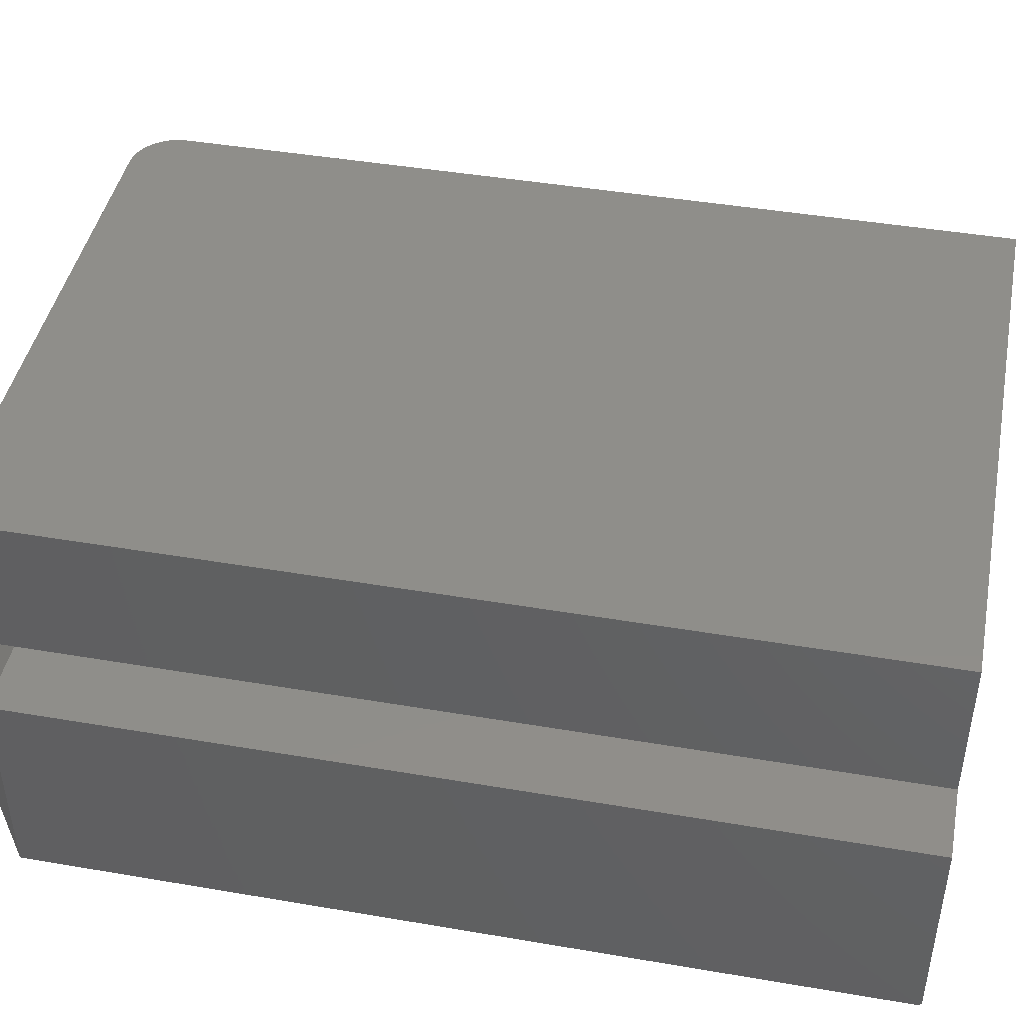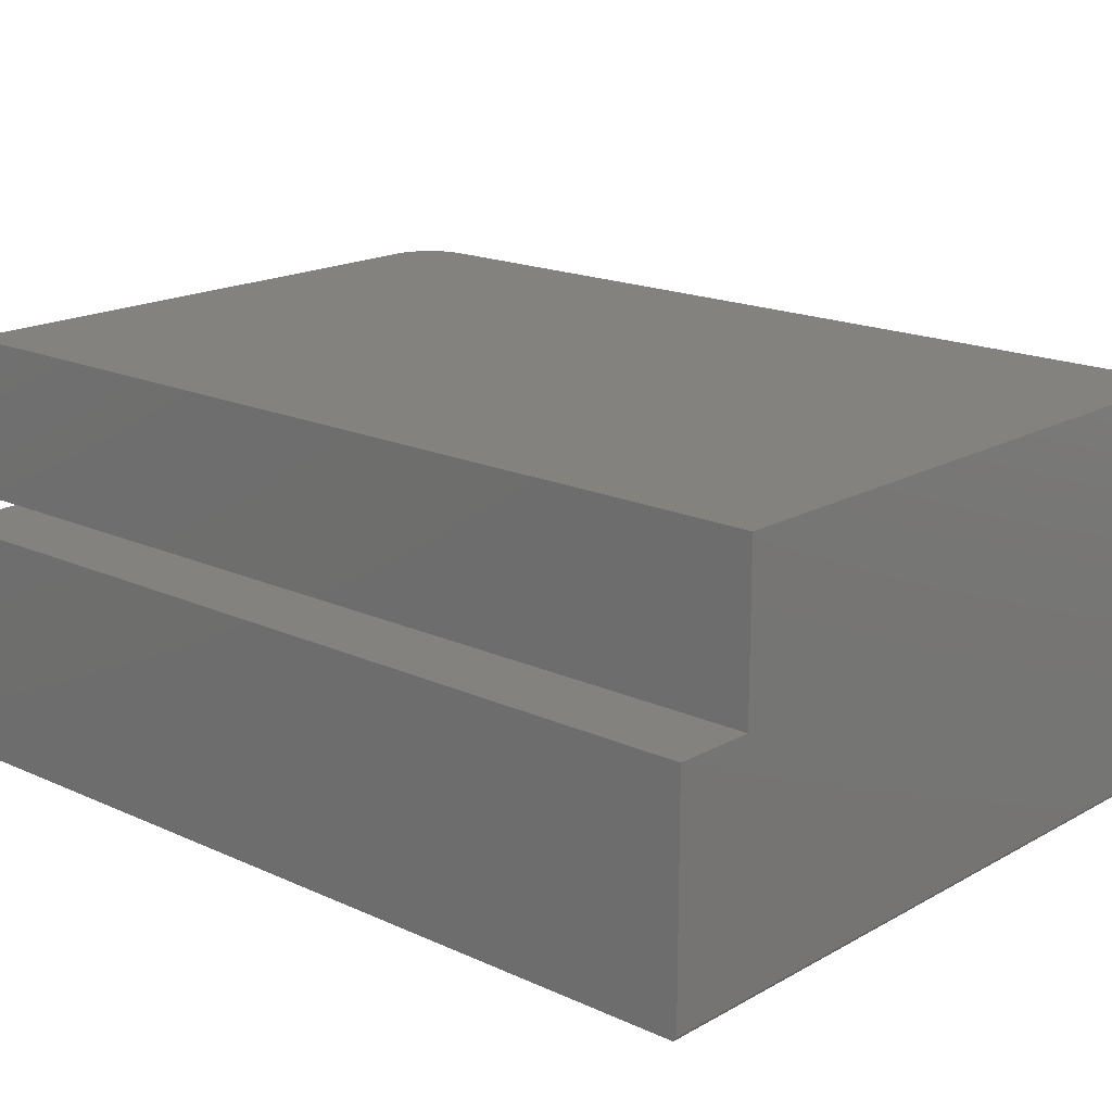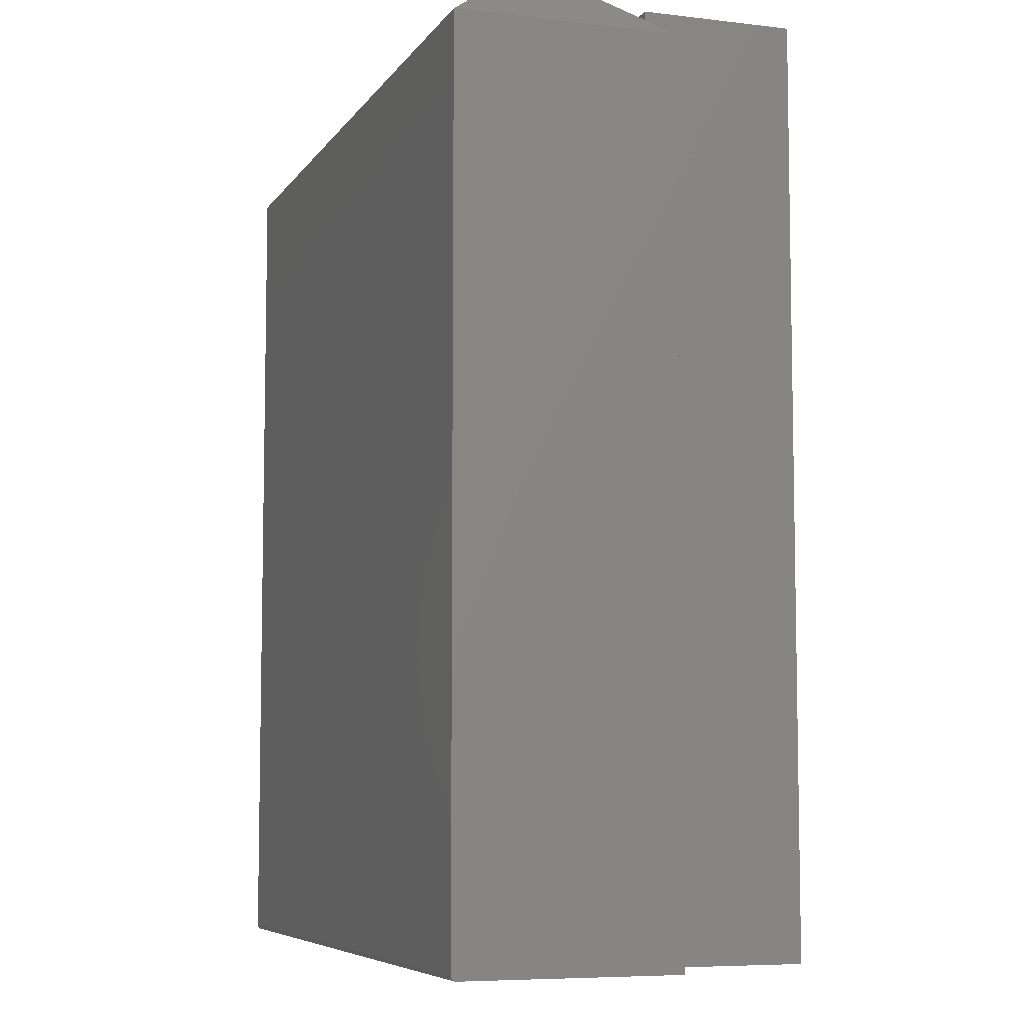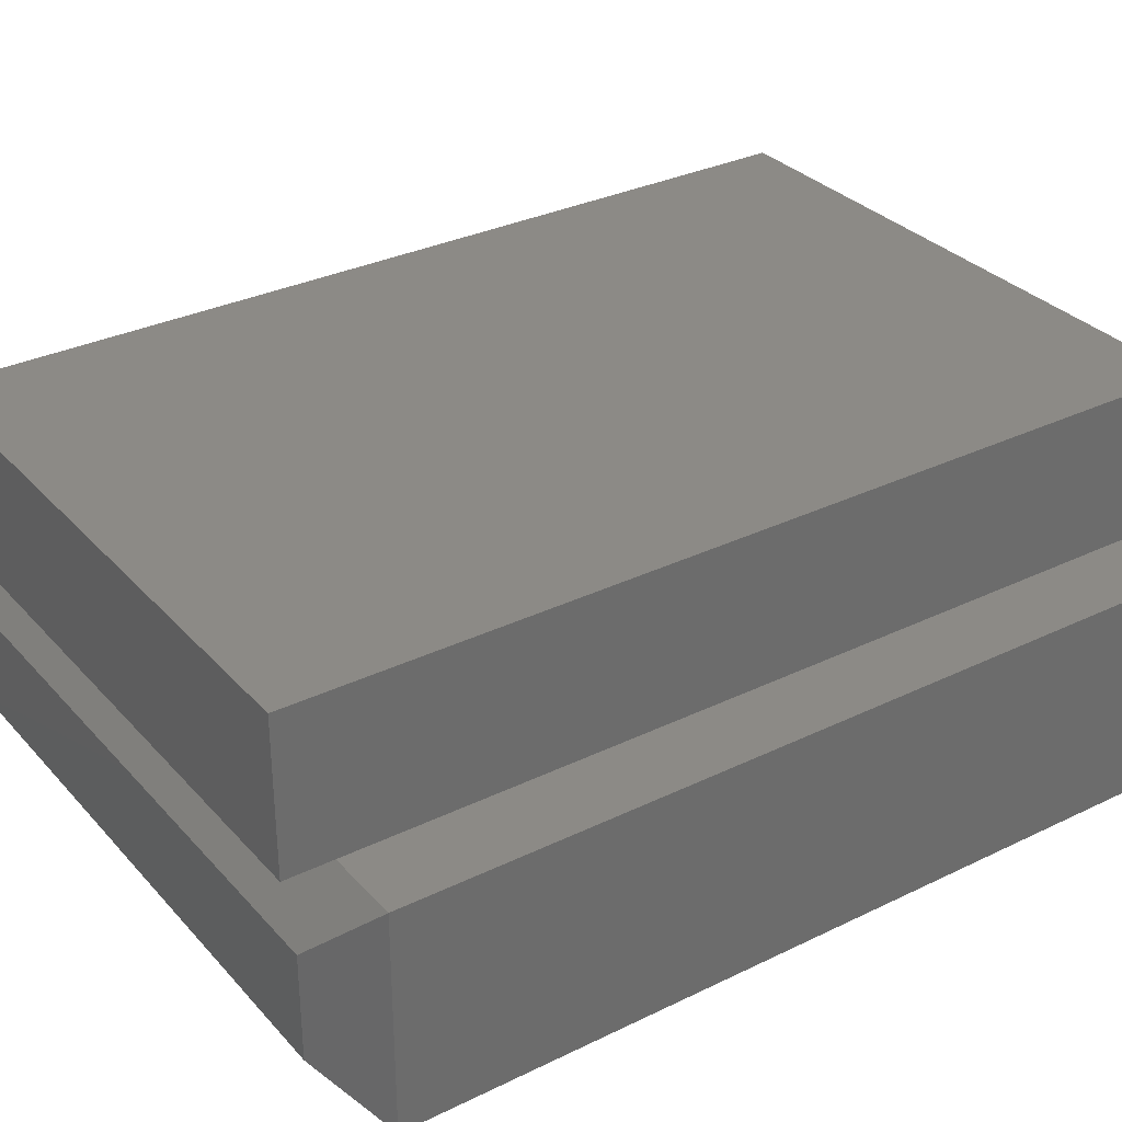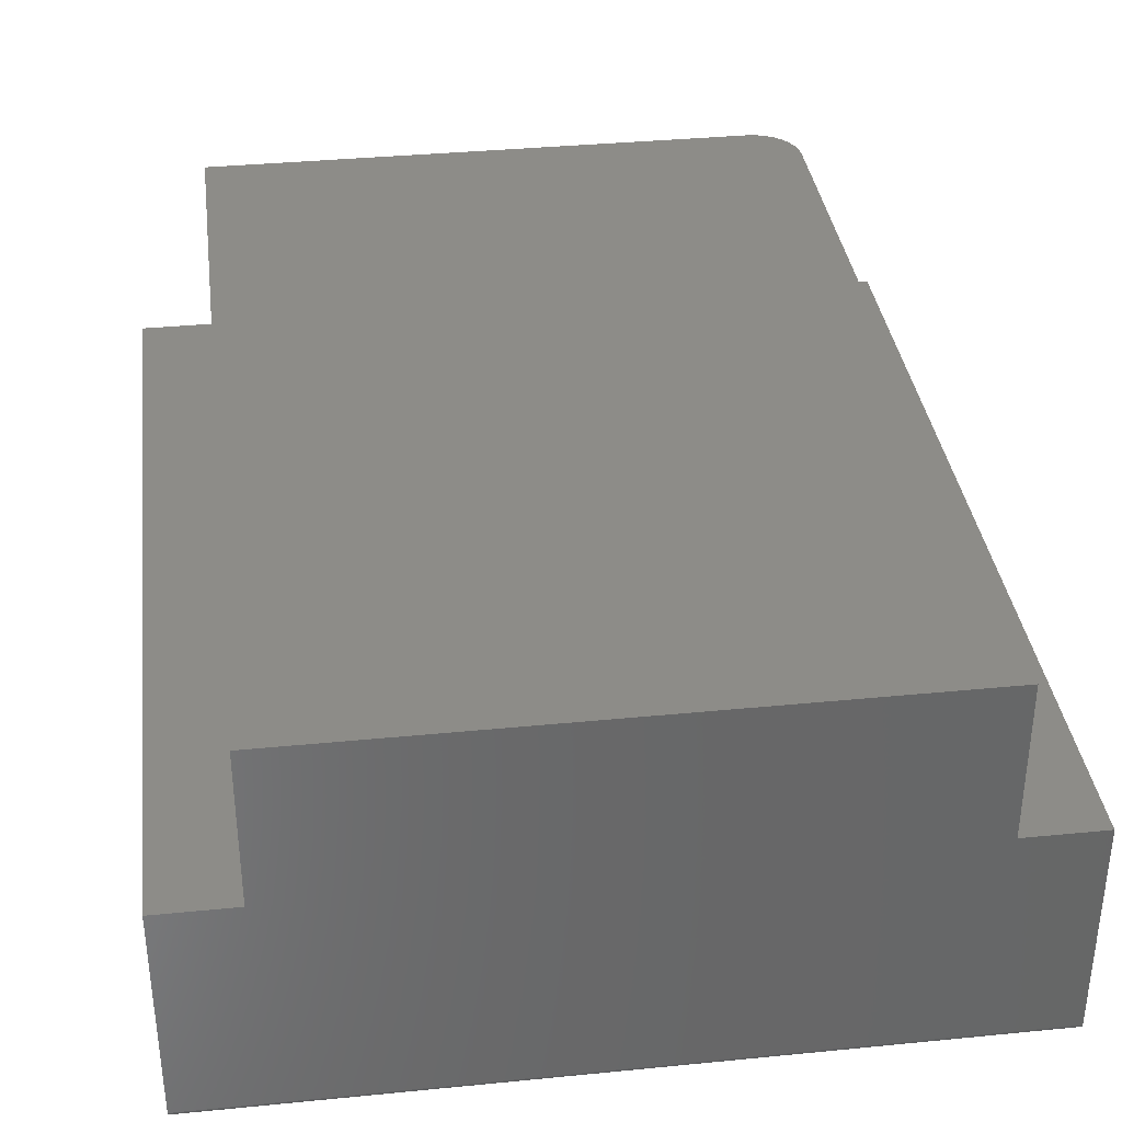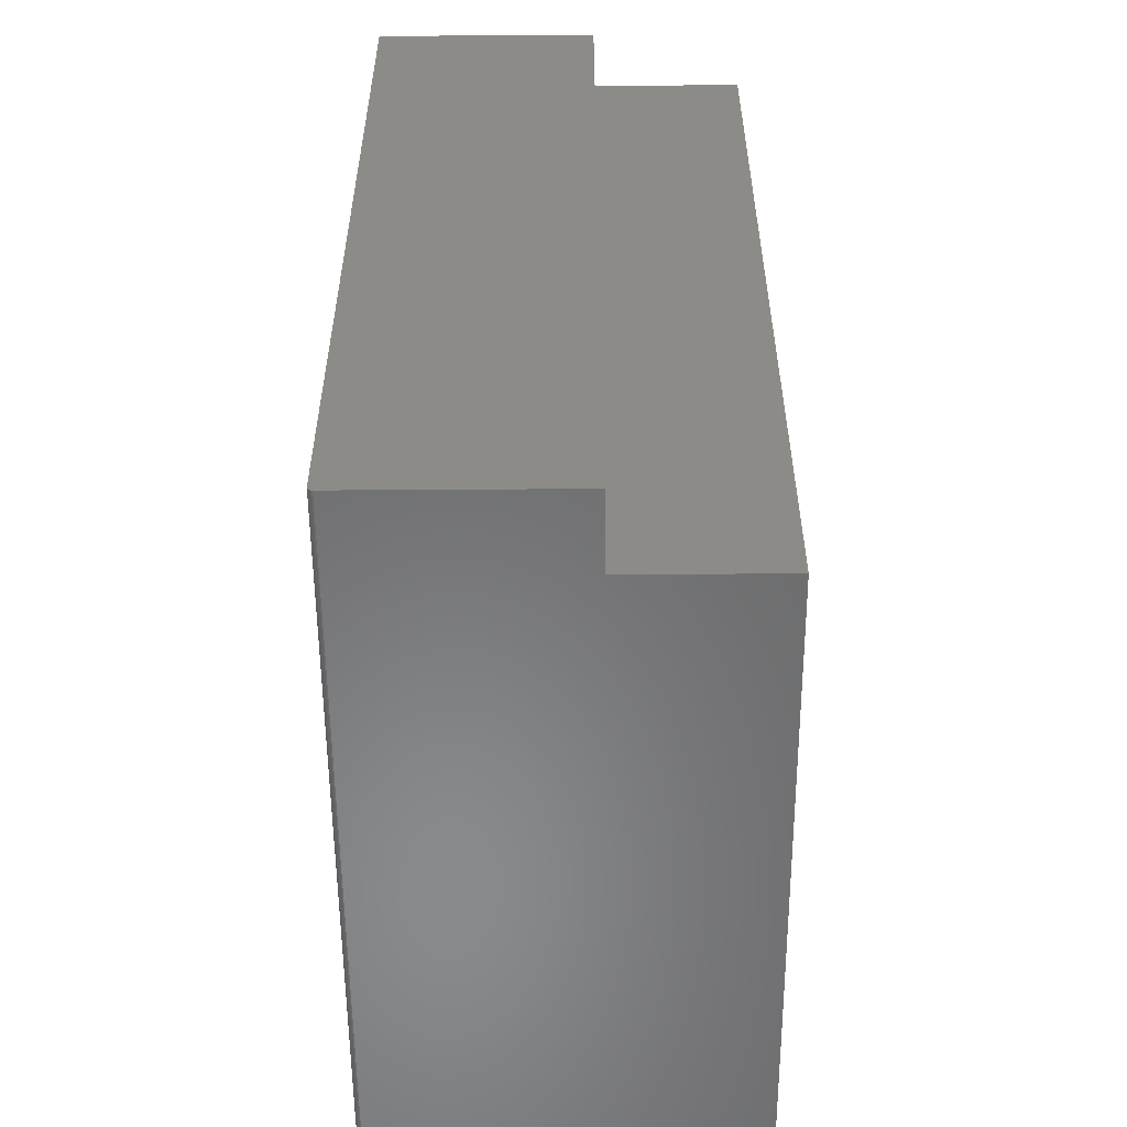
<metadata>
{"format":"stl","ext":"stl","renderer":"f3d","projection":"perspective","resolution":1024,"background":"white","views":[{"elev":44.1,"azim":-78.7,"up":"+Z"},{"elev":17.6,"azim":-47.9,"up":"+Z"},{"elev":-6.9,"azim":-109.1,"up":"+Y"},{"elev":31.8,"azim":-124.4,"up":"+Z"},{"elev":35.7,"azim":-7.4,"up":"+Z"},{"elev":-55.9,"azim":-89.6,"up":"+Y"}]}
</metadata>
<code>
# stl→obj: 53 verts, 102 faces
v -0.4922 0.75 0.4297
v -0.4922 -0.75 0.4297
v 0.4868 -0.75 0.4297
v 0.4868 0.6719 0.4297
v 0.4853 0.6871 0.4297
v 0.4808 0.7018 0.4297
v 0.4736 0.7153 0.4297
v 0.4639 0.7271 0.4297
v 0.452 0.7368 0.4297
v 0.4385 0.7441 0.4297
v 0.4239 0.7485 0.4297
v 0.4086 0.75 0.4297
v -0.4922 0.6719 0.1797
v -0.4922 0.75 0.1797
v 0.4086 0.75 0.1797
v 0.4239 0.7485 0.1797
v 0.4385 0.7441 0.1797
v 0.452 0.7368 0.1797
v 0.4639 0.7271 0.1797
v 0.4736 0.7153 0.1797
v 0.4808 0.7018 0.1797
v 0.4853 0.6871 0.1797
v 0.4868 0.6719 0.1797
v 0.4868 -0.75 0.1797
v 0.6144 0.6719 0.1797
v 0.5206 0.75 0.08594
v -0.6172 0.6719 0.1797
v -0.5234 0.75 0.08594
v 0.6144 -0.75 0.1797
v -0.4922 -0.75 0.1797
v 0.6144 -0.75 -0.1719
v -0.6172 -0.75 0.1797
v -0.6172 -0.75 -0.1719
v -0.6172 -0.7422 -0.1797
v -0.6172 0.6719 -0.1797
v 0.6144 -0.7422 -0.1797
v 0.6144 0.6719 -0.1797
v -0.6172 -0.7437 -0.1795
v -0.6172 -0.7452 -0.1791
v -0.6172 -0.7465 -0.1784
v -0.6172 -0.7477 -0.1774
v -0.6172 -0.7487 -0.1762
v -0.6172 -0.7494 -0.1749
v -0.6172 -0.7498 -0.1734
v 0.6144 -0.7465 -0.1784
v 0.6144 -0.7437 -0.1795
v 0.6144 -0.7452 -0.1791
v 0.6144 -0.7487 -0.1762
v 0.6144 -0.7498 -0.1734
v 0.6144 -0.7494 -0.1749
v 0.6144 -0.7477 -0.1774
v 0.5206 0.75 -0.08594
v -0.5234 0.75 -0.08594
f 1 2 3
f 1 3 4
f 1 4 5
f 1 5 6
f 1 6 7
f 1 7 8
f 1 8 9
f 1 9 10
f 1 10 11
f 1 11 12
f 13 14 15
f 13 15 16
f 13 16 17
f 13 17 18
f 13 18 19
f 13 19 20
f 13 20 21
f 13 21 22
f 13 22 23
f 12 15 1
f 1 15 14
f 3 24 4
f 4 24 23
f 25 26 23
f 27 13 28
f 28 13 23
f 28 23 26
f 24 29 23
f 23 29 25
f 15 12 16
f 16 12 11
f 16 11 17
f 17 11 10
f 17 10 18
f 18 10 9
f 18 9 19
f 19 9 8
f 19 8 20
f 20 8 7
f 20 7 21
f 21 7 6
f 21 6 22
f 22 6 5
f 22 5 23
f 23 5 4
f 24 3 2
f 24 2 30
f 24 30 31
f 24 31 29
f 30 32 31
f 31 32 33
f 32 30 27
f 27 30 13
f 30 2 13
f 13 2 1
f 13 1 14
f 34 35 36
f 36 35 37
f 34 27 35
f 38 39 40
f 38 40 41
f 38 41 42
f 38 42 43
f 38 43 44
f 38 44 33
f 32 27 34
f 32 34 38
f 32 38 33
f 36 45 46
f 45 47 46
f 48 29 31
f 48 31 49
f 48 49 50
f 25 29 48
f 25 48 51
f 25 51 45
f 25 45 36
f 25 36 37
f 34 36 38
f 38 36 46
f 38 46 39
f 39 46 47
f 39 47 40
f 40 47 45
f 40 45 41
f 41 45 51
f 41 51 42
f 42 51 48
f 42 48 43
f 43 48 50
f 43 50 44
f 44 50 49
f 44 49 33
f 33 49 31
f 26 52 28
f 28 52 53
f 25 37 26
f 26 37 52
f 35 53 37
f 37 53 52
f 35 27 53
f 53 27 28

</code>
